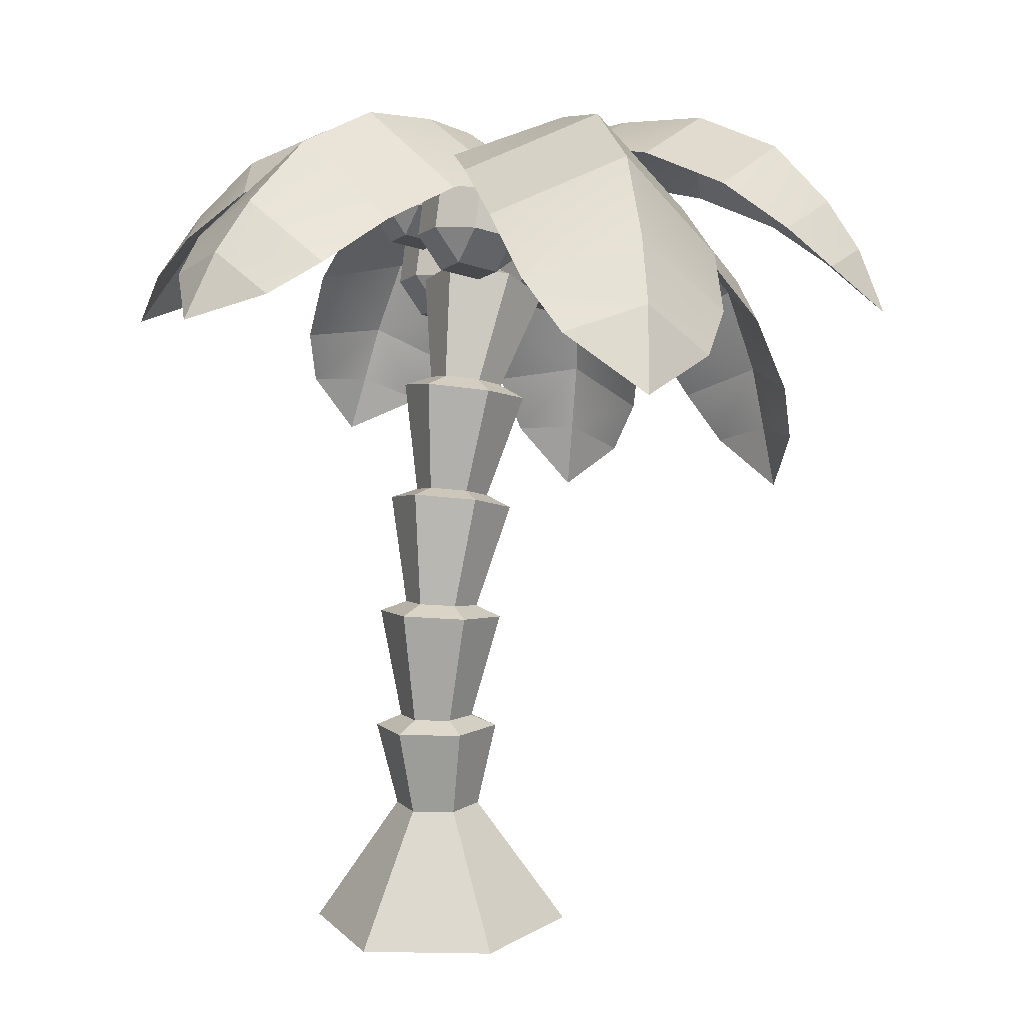
<metadata>
{"format":"obj","ext":"obj","renderer":"f3d","projection":"perspective","resolution":1024,"background":"white","views":[{"elev":12.8,"azim":65.5,"up":"+Y"}]}
</metadata>
<code>
o object1
g object1
v -1.336 2.526 0.6659
v -1.321 2.285 0.7949
v -1.083 2.504 0.7853
v -1.461 2.331 0.507
v -1.487 2.428 0.3025
v -1.319 2.713 0.527
v -1.287 2.658 0.5172
v -1.304 2.472 0.656
v -0.9581 2.67 0.6923
v -0.8302 2.857 0.4921
v -1.229 2.883 0.299
v -1.262 2.937 0.3089
v -1.119 3.072 0.03131
v -0.6873 2.992 0.2145
v -1.291 2.715 -0.2309
v -1.434 2.58 0.04667
v -1.086 3.017 0.02144
v -0.8991 3.024 -0.2362
v -1.099 2.793 -0.4508
v -0.5702 3.035 -0.06109
v -0.5317 3.023 -0.2852
v -0.7528 2.991 -0.4146
v -0.6064 2.959 -0.5929
v -0.7851 3.046 -0.4047
v -0.9092 2.85 -0.5636
v -0.9315 3.078 -0.2263
f 1 2 3
f 4 2 1
f 4 1 5
f 1 6 5
f 8 4 7
f 4 5 7
f 2 4 8
f 3 8 7
f 8 3 2
f 3 7 9
f 9 7 10
f 7 11 10
f 6 9 10
f 6 10 12
f 12 10 14
f 12 14 13
f 16 12 13
f 16 13 15
f 11 16 17
f 16 15 17
f 17 15 18
f 15 19 18
f 14 17 18
f 14 18 20
f 22 21 18
f 21 20 18
f 23 21 22
f 21 23 24
f 24 23 25
f 24 25 19
f 24 19 26
f 22 25 23
f 25 22 18
f 25 18 19
f 21 24 20
f 24 26 20
f 15 13 26
f 15 26 19
f 13 14 26
f 14 20 26
f 10 11 14
f 11 17 14
f 7 5 16
f 7 16 11
f 5 6 16
f 6 12 16
f 1 3 9
f 1 9 6
o object10
g object10
v -0.7277 2.723 -0.07796
v -0.5994 2.66 -0.05502
v -0.5941 2.62 -0.1944
v -0.7223 2.684 -0.2174
v -0.6207 2.686 -0.3207
v -0.4824 2.729 -0.3275
v -0.4557 2.663 -0.2012
v -0.3883 2.787 -0.2338
v -0.5254 2.862 -0.3668
v -0.4314 2.92 -0.273
v -0.3937 2.827 -0.09437
v -0.4367 2.959 -0.1336
v -0.4953 2.824 0.009
v -0.5384 2.957 -0.03024
v -0.4611 2.702 -0.06182
v -0.6337 2.781 0.0158
v -0.6767 2.914 -0.02344
v -0.7707 2.856 -0.1172
v -0.7033 2.98 -0.1498
v -0.7653 2.816 -0.2566
v -0.698 2.941 -0.2892
v -0.6637 2.819 -0.36
v -0.5596 2.983 -0.296
v -0.565 3.023 -0.1566
f 30 29 28
f 30 28 27
f 29 30 31
f 32 33 31
f 33 29 31
f 32 34 33
f 34 32 36
f 32 35 36
f 34 36 37
f 36 38 37
f 39 37 40
f 37 38 40
f 41 37 39
f 41 39 28
f 39 42 28
f 39 40 42
f 40 43 42
f 27 42 44
f 42 43 44
f 43 45 44
f 47 46 45
f 46 44 45
f 47 48 46
f 49 35 47
f 35 48 47
f 50 49 45
f 49 47 45
f 40 50 43
f 50 45 43
f 38 50 40
f 36 49 38
f 49 50 38
f 36 35 49
f 33 34 37
f 33 37 41
f 35 32 48
f 32 31 48
f 31 30 48
f 30 46 48
f 46 30 27
f 46 27 44
f 42 27 28
f 33 41 29
f 41 28 29
o object11
g object11
v -0.4073 2.942 -0.2511
v -0.4843 2.8 -0.2139
v -0.4781 2.755 -0.3732
v -0.4011 2.897 -0.4104
v -0.362 2.757 -0.4913
v -0.3128 2.606 -0.4465
v -0.429 2.603 -0.3283
v -0.2824 2.53 -0.3021
v -0.1547 2.655 -0.4542
v -0.1243 2.579 -0.3099
v -0.04728 2.721 -0.3471
v -0.2039 2.806 -0.4991
v -0.09647 2.873 -0.3919
v -0.05342 2.766 -0.1878
v -0.1026 2.918 -0.2326
v -0.1695 2.764 -0.06964
v -0.2187 2.915 -0.1145
v -0.1304 2.624 -0.1506
v -0.3276 2.715 -0.06187
v -0.2885 2.575 -0.1428
v -0.4351 2.648 -0.169
v -0.3768 2.866 -0.1067
v -0.2492 2.991 -0.2588
v -0.243 2.946 -0.4182
f 54 53 51
f 53 52 51
f 54 55 53
f 56 57 55
f 57 53 55
f 58 57 56
f 59 60 56
f 60 58 56
f 59 61 60
f 61 59 63
f 59 62 63
f 61 63 64
f 63 65 64
f 66 64 67
f 64 65 67
f 68 64 66
f 68 66 70
f 66 69 70
f 69 71 70
f 71 69 52
f 69 72 52
f 66 67 69
f 67 72 69
f 67 73 72
f 73 51 72
f 65 73 67
f 63 74 65
f 74 73 65
f 63 62 74
f 60 61 64
f 60 64 68
f 60 68 58
f 68 70 58
f 57 58 70
f 57 70 71
f 62 59 55
f 59 56 55
f 74 62 54
f 62 55 54
f 73 74 51
f 74 54 51
f 72 51 52
f 53 57 71
f 53 71 52
o object12
g object12
v -0.1571 2.726 -0.4783
v -0.0555 2.729 -0.5816
v -0.09854 2.861 -0.6209
v -0.2002 2.859 -0.5175
v -0.1229 2.604 -0.5491
v -0.05013 2.689 -0.721
v -0.1175 2.565 -0.6885
v -0.1441 2.631 -0.8148
v -0.1872 2.764 -0.854
v -0.09317 2.822 -0.7603
v -0.2214 2.885 -0.7832
v -0.2268 2.925 -0.6438
v -0.3598 2.843 -0.7764
v -0.3651 2.882 -0.637
v -0.3385 2.816 -0.5107
v -0.4325 2.758 -0.6045
v -0.3895 2.625 -0.5652
v -0.2954 2.683 -0.4715
v -0.2612 2.562 -0.5423
v -0.2558 2.522 -0.6817
v -0.3841 2.586 -0.7046
v -0.2825 2.588 -0.808
v -0.4271 2.718 -0.7439
v -0.3255 2.721 -0.8472
f 75 76 78
f 76 77 78
f 79 76 75
f 81 80 76
f 81 76 79
f 82 80 81
f 80 82 84
f 82 83 84
f 84 83 85
f 84 85 77
f 85 86 77
f 86 85 88
f 85 87 88
f 78 86 89
f 86 88 89
f 89 88 90
f 91 92 90
f 92 89 90
f 92 91 93
f 95 94 93
f 95 93 91
f 94 95 96
f 96 95 98
f 95 97 98
f 87 98 97
f 97 95 91
f 97 91 90
f 87 97 88
f 97 90 88
f 85 83 87
f 83 98 87
f 83 82 98
f 82 96 98
f 82 81 96
f 81 94 96
f 81 79 94
f 79 93 94
f 79 75 93
f 75 92 93
f 75 78 92
f 78 89 92
f 77 86 78
f 80 84 76
f 84 77 76
o object13
g object13
v -0.3702 2.07 -0.3806
v -0.3763 2.067 -0.3794
v -0.5502 2.352 -0.5842
v -0.3269 2.439 -0.5997
v -0.2324 2.099 -0.3754
v -0.5261 2.039 -0.2373
v -0.4028 2.016 -0.4419
v -0.4518 2.081 -0.2529
v -0.4486 2.087 -0.2457
v -0.3785 2.127 -0.1342
v -0.5796 2.497 -0.1958
v -0.6766 2.382 -0.3823
v -0.5976 2.454 -0.4036
v -0.5419 2.521 -0.2946
v -0.5248 2.436 -0.5211
v -0.8093 2.802 -0.5496
v -0.6796 2.763 -0.7477
v -0.5245 2.436 -0.5214
v -0.3923 2.485 -0.5324
v -0.4493 2.83 -0.7555
v -0.3914 2.485 -0.5323
v -0.2299 2.554 -0.4132
v -0.3317 2.554 -0.4209
v -0.3562 2.584 -0.2113
v -0.4098 2.572 -0.3006
v -0.4089 2.572 -0.3006
v -0.4787 2.976 -0.3671
v -0.7089 2.908 -0.3593
v -0.5416 2.521 -0.2942
v -0.6064 2.959 -0.5929
v -0.3489 2.937 -0.5652
v -0.1714 2.145 -0.2555
v -0.2422 2.157 -0.1399
v -0.2394 2.159 -0.146
v -0.1745 2.147 -0.2516
v -0.227 2.108 -0.3653
v -0.1663 2.057 -0.4448
v -0.0532 2.121 -0.243
v -0.07987 1.718 -0.1579
v -0.1475 1.676 -0.2771
v -0.1481 1.676 -0.2771
v -0.08934 1.631 -0.3522
v 0.02225 1.703 -0.1521
v -0.04423 1.252 -0.1842
v 0.02211 1.278 -0.06158
v -0.04267 1.254 -0.1816
v -0.1877 1.231 -0.1862
v -0.3227 1.576 -0.3462
v -0.1872 1.231 -0.1863
v -0.2595 1.236 -0.05977
v -0.4444 1.591 -0.1399
v -0.2861 1.644 -0.2718
v -0.3565 1.654 -0.1511
v -0.292 1.695 -0.03386
v -0.3328 1.662 0.0603
v -0.2918 1.695 -0.03354
v -0.4129 2.102 -0.03547
v -0.1535 1.727 -0.03528
v -0.1765 2.143 -0.03832
v -0.1541 1.728 -0.03527
v -0.09948 1.718 0.05422
v -0.04832 1.283 0.0576
v -0.04775 1.283 0.05759
v -0.1861 1.263 0.06106
v -0.1839 1.264 0.06099
v 0.02079 1.279 -0.05954
v 0.129 1.25 -0.05561
v 0.008544 1.257 0.1519
v 0.0145 0.826 0.1111
v 0.08504 0.8289 -0.009863
v 0.1878 0.7969 -0.009129
v 0.06853 0.7913 0.1991
v 0.1402 0.4657 -0.0001806
v 0.05981 0.4615 0.1402
v 0.1402 0.466 -0
v 0.05965 0.4607 -0.1415
v 0.06803 0.7802 -0.2165
v -0.1043 0.4513 -0.1423
v -0.1709 0.7579 -0.2156
v -0.104 0.4517 -0.1424
v -0.186 0.448 -0
v -0.1861 0.4472 0.0007118
v -0.2902 0.7523 -0.007353
v -0.1034 0.4537 0.1412
v -0.2492 -0.03512 0.433
v -0.4989 -0.04682 -0
v -0.1026 0.4525 0.1419
v 0.05892 0.4625 0.1404
v 0.2503 -0.01171 0.433
v -0.1274 0.8038 -0.1346
v -0.1975 0.8015 -0.008785
v -0.1273 0.8038 -0.1346
v -0.2264 1.18 -0.2596
v 0.01151 1.212 -0.2613
v 0.01609 0.8178 -0.134
v -0.3468 1.187 -0.05209
v -0.1247 0.8127 0.1123
v -0.1245 0.8126 0.1126
v -0.2294 1.225 0.1536
v -0.1704 0.769 0.2
v -0.2492 -0.03512 -0.433
v 0.2503 -0.01171 -0.433
v 0.01629 0.818 -0.1337
v 0.5 0 -0
v -0.2583 1.238 -0.05707
v -0.2858 1.644 -0.272
v -0.3657 2.135 -0.1356
f 102 103 99
f 99 100 101
f 101 102 99
f 100 99 105
f 106 105 104
f 107 106 104
f 106 100 105
f 107 108 109
f 107 110 106
f 107 109 110
f 109 112 111
f 110 109 111
f 111 113 101
f 101 110 111
f 113 111 114
f 115 116 113
f 113 114 115
f 117 116 115
f 117 118 119
f 117 115 118
f 119 121 120
f 119 102 117
f 119 120 102
f 120 121 124
f 124 123 122
f 122 120 124
f 126 127 123
f 123 124 125
f 125 126 123
f 125 128 126
f 126 128 114
f 129 128 125
f 118 128 129
f 124 121 125
f 121 129 125
f 130 120 122
f 122 132 133
f 122 131 132
f 130 122 133
f 135 134 130
f 130 133 136
f 136 135 130
f 137 138 135
f 137 135 136
f 138 137 141
f 140 139 138
f 138 141 140
f 141 143 144
f 142 140 144
f 140 141 144
f 140 142 147
f 145 146 147
f 146 140 147
f 145 148 149
f 145 149 146
f 151 150 146
f 146 149 151
f 153 152 151
f 149 153 151
f 104 151 152
f 152 154 155
f 155 104 152
f 155 154 158
f 156 157 158
f 157 155 158
f 159 158 154
f 152 153 154
f 153 159 154
f 159 153 162
f 159 162 163
f 163 160 159
f 160 161 159
f 165 164 161
f 160 166 161
f 166 165 161
f 167 168 166
f 168 165 166
f 169 168 167
f 170 169 167
f 170 172 173
f 171 169 173
f 169 170 173
f 171 174 169
f 174 175 169
f 175 174 178
f 176 177 178
f 177 175 178
f 177 176 179
f 179 180 181
f 181 177 179
f 183 182 180
f 180 179 184
f 184 183 180
f 187 186 185
f 182 183 185
f 183 187 185
f 181 189 188
f 190 177 188
f 177 181 188
f 192 193 190
f 188 191 190
f 191 192 190
f 188 189 194
f 188 194 191
f 194 189 195
f 195 196 197
f 197 194 195
f 195 189 181
f 181 198 195
f 181 180 182
f 182 185 198
f 198 181 182
f 184 179 176
f 178 199 176
f 199 184 176
f 200 199 178
f 200 178 174
f 177 190 193
f 193 201 175
f 175 177 193
f 200 174 171
f 171 173 202
f 202 200 171
f 202 173 172
f 172 186 187
f 187 202 172
f 198 185 186
f 172 170 186
f 170 198 186
f 170 167 196
f 196 195 198
f 198 170 196
f 175 201 168
f 169 175 168
f 197 196 167
f 167 166 197
f 165 168 201
f 193 192 201
f 192 165 201
f 160 163 197
f 197 166 160
f 162 203 194
f 162 197 163
f 162 194 197
f 203 162 153
f 203 149 148
f 203 153 149
f 145 147 191
f 148 191 194
f 148 194 203
f 148 145 191
f 191 147 142
f 142 144 192
f 192 191 142
f 192 144 143
f 143 164 165
f 165 192 143
f 159 161 164
f 143 141 164
f 141 159 164
f 141 137 156
f 156 158 159
f 159 141 156
f 204 139 140
f 146 150 204
f 204 140 146
f 156 137 157
f 137 136 157
f 139 204 105
f 139 135 138
f 139 105 135
f 136 133 132
f 157 136 132
f 131 205 155
f 157 132 131
f 131 155 157
f 121 119 118
f 121 118 129
f 115 128 118
f 114 128 115
f 114 111 112
f 127 126 112
f 126 114 112
f 122 123 127
f 112 109 127
f 109 122 127
f 205 131 122
f 205 109 108
f 205 122 109
f 108 107 104
f 108 155 205
f 108 104 155
f 150 151 104
f 150 105 204
f 150 104 105
f 105 99 103
f 103 134 135
f 135 105 103
f 120 130 134
f 134 103 102
f 102 120 134
f 116 117 102
f 116 101 113
f 116 102 101
f 100 106 110
f 100 110 101
o object2
g object2
v -1.714 1.948 -0.3565
v -1.689 1.684 -0.286
v -1.608 1.805 -0.5745
v -1.531 1.964 -0.718
v -1.689 2.172 -0.4152
v -1.64 2.132 -0.4034
v -1.664 1.908 -0.3447
v -1.55 2.144 -0.04157
v -1.622 1.933 -0.09133
v -1.415 2.414 -0.05765
v -1.553 2.429 -0.4796
v -1.603 2.469 -0.4914
v -1.386 2.724 -0.5527
v -1.199 2.669 -0.119
v -1.177 2.464 -0.8921
v -1.394 2.209 -0.8307
v -1.337 2.684 -0.5409
v -1.052 2.824 -0.5699
v -0.9433 2.656 -0.8846
v -0.9625 2.835 -0.2082
v -0.7865 2.916 -0.3281
v -0.8292 2.892 -0.5814
v -0.6064 2.959 -0.5929
v -0.8788 2.931 -0.5932
v -0.7728 2.788 -0.8112
v -1.102 2.864 -0.5817
f 208 207 206
f 208 206 209
f 206 210 209
f 212 208 211
f 208 209 211
f 207 208 212
f 214 212 211
f 212 214 207
f 214 211 213
f 213 211 215
f 211 216 215
f 210 213 215
f 210 215 217
f 217 215 219
f 217 219 218
f 221 217 218
f 221 218 220
f 216 221 220
f 216 220 222
f 222 220 223
f 220 224 223
f 219 222 223
f 219 223 225
f 227 226 223
f 226 225 223
f 228 226 227
f 226 228 229
f 229 228 230
f 229 230 224
f 229 224 231
f 227 230 228
f 230 227 223
f 230 223 224
f 226 229 225
f 229 231 225
f 220 218 231
f 220 231 224
f 218 219 231
f 219 225 231
f 215 216 222
f 215 222 219
f 211 209 221
f 211 221 216
f 209 210 221
f 210 217 221
f 206 214 213
f 206 213 210
f 206 207 214
o object3
g object3
v -0.459 3.073 -0.7931
v -0.6064 2.959 -0.5929
v -0.2935 3.035 -0.569
v -0.6291 2.88 -0.9054
v -0.5512 2.848 -1.117
v -0.3128 3.13 -0.9653
v -0.3139 3.072 -0.9373
v -0.4602 3.016 -0.7651
v -0.08127 3.065 -0.646
v 0.1694 3.05 -0.8149
v -0.09567 3.1 -1.168
v 0.4213 2.947 -1.019
v 0.1563 2.996 -1.371
v 0.6026 2.785 -1.199
v 0.3699 2.792 -1.49
v 0.6783 2.637 -1.355
v 0.5116 2.617 -1.551
v 0.6533 2.443 -1.611
v 0.5127 2.675 -1.579
v 0.3426 2.482 -1.691
v 0.3711 2.85 -1.518
v 0.1327 2.567 -1.67
v 0.1574 3.054 -1.399
v -0.1157 2.698 -1.557
v -0.09452 3.158 -1.196
v -0.3676 2.801 -1.353
f 232 233 234
f 235 233 232
f 235 232 236
f 232 237 236
f 239 235 238
f 235 236 238
f 233 235 239
f 234 239 238
f 239 234 233
f 234 238 240
f 242 241 238
f 241 240 238
f 244 243 242
f 243 241 242
f 246 245 243
f 246 243 244
f 248 247 246
f 247 245 246
f 249 247 248
f 247 249 250
f 250 249 251
f 250 251 253
f 250 253 252
f 252 253 255
f 252 255 254
f 254 255 256
f 255 257 256
f 248 251 249
f 251 248 246
f 251 246 253
f 247 250 245
f 250 252 245
f 253 246 255
f 246 244 255
f 245 252 243
f 252 254 243
f 255 244 242
f 255 242 257
f 243 254 241
f 254 256 241
f 241 256 237
f 241 237 240
f 257 242 238
f 257 238 236
f 256 257 237
f 257 236 237
f 232 234 240
f 232 240 237
o object4
g object4
v -0.451 2.359 -0.8532
v -0.4571 2.405 -0.6939
v -0.6152 2.356 -0.6861
v -0.6091 2.311 -0.8454
v -0.3801 2.547 -0.7311
v -0.374 2.501 -0.8904
v -0.4814 2.435 -0.9975
v -0.5306 2.587 -1.042
v -0.4232 2.653 -0.9352
v -0.5697 2.726 -0.9615
v -0.4293 2.698 -0.7759
v -0.5759 2.771 -0.8021
v -0.5454 2.696 -0.6578
v -0.4962 2.544 -0.6129
v -0.7035 2.647 -0.65
v -0.6543 2.495 -0.6052
v -0.7618 2.428 -0.7123
v -0.811 2.58 -0.7572
v -0.7557 2.383 -0.8716
v -0.8048 2.535 -0.9165
v -0.6395 2.386 -0.9898
v -0.6887 2.538 -1.035
v -0.7278 2.677 -0.9537
v -0.734 2.722 -0.7944
f 258 259 261
f 259 260 261
f 258 263 262
f 258 262 259
f 264 263 258
f 263 264 266
f 264 265 266
f 266 265 267
f 266 267 268
f 267 269 268
f 268 269 270
f 271 262 270
f 262 268 270
f 271 270 273
f 270 272 273
f 274 273 275
f 273 272 275
f 273 274 260
f 277 276 274
f 277 274 275
f 278 276 279
f 276 277 279
f 261 276 278
f 280 279 277
f 280 277 281
f 277 275 281
f 272 281 275
f 270 269 272
f 269 281 272
f 269 267 281
f 267 280 281
f 267 265 280
f 265 279 280
f 265 264 279
f 264 278 279
f 259 262 271
f 263 266 262
f 266 268 262
f 264 258 278
f 258 261 278
f 276 261 260
f 276 260 274
f 259 271 260
f 271 273 260
o object5
g object5
v -0.9395 2.785 -0.9193
v -0.632 2.65 -1.058
v -0.7786 2.421 -1.248
v -1.155 2.608 -1.119
v -0.9491 2.105 -1.383
v -1.325 2.292 -1.255
v -1.095 1.794 -1.425
v -1.402 1.928 -1.287
v -1.226 1.579 -1.397
v -1.431 1.655 -1.28
v -1.459 1.381 -1.273
v -1.465 1.701 -1.322
v -1.567 1.637 -1.078
v -1.437 1.975 -1.329
v -1.572 1.876 -0.9795
v -1.36 2.339 -1.297
v -1.494 2.199 -0.8738
v -1.189 2.655 -1.162
v -1.324 2.514 -0.7385
v -0.974 2.831 -0.9614
v -1.109 2.732 -0.6123
v -0.8076 2.918 -0.7999
v -0.909 2.854 -0.5565
v -0.6067 2.958 -0.5963
v -0.5682 2.795 -0.8749
v -0.7731 2.871 -0.7578
f 285 284 282
f 284 283 282
f 287 286 284
f 287 284 285
f 289 288 286
f 289 286 287
f 291 290 288
f 292 290 291
f 291 288 289
f 290 292 293
f 293 292 294
f 293 294 296
f 293 296 295
f 295 296 298
f 295 298 297
f 297 298 300
f 297 300 299
f 299 300 301
f 300 302 301
f 304 303 302
f 303 301 302
f 304 305 303
f 303 305 306
f 307 306 305
f 306 307 282
f 306 282 283
f 305 304 307
f 307 304 282
f 304 302 282
f 303 306 283
f 303 283 301
f 291 294 292
f 294 291 289
f 294 289 296
f 290 293 288
f 293 295 288
f 296 289 298
f 289 287 298
f 288 295 286
f 295 297 286
f 298 287 300
f 287 285 300
f 286 297 284
f 297 299 284
f 300 285 282
f 300 282 302
f 284 299 301
f 284 301 283
o object6
g object6
v -0.4229 3.1 -0.167
v -0.765 2.995 -0.06237
v -0.6924 2.979 0.2475
v -0.2947 3.144 0.1381
v -0.565 2.886 0.5703
v -0.1673 3.05 0.4608
v -0.419 2.741 0.8137
v -0.07693 2.846 0.709
v -0.2633 2.62 0.9458
v -0.02301 2.669 0.865
v 0.03092 2.491 1.021
v -0.01355 2.731 0.8792
v 0.1984 2.593 0.7557
v -0.06748 2.908 0.7233
v 0.2273 2.703 0.5475
v -0.1578 3.112 0.4751
v 0.1737 2.843 0.2661
v -0.2853 3.205 0.1523
v 0.04624 2.936 -0.05668
v -0.4134 3.162 -0.1528
v -0.1186 2.957 -0.3285
v -0.5052 3.091 -0.3656
v -0.2933 2.954 -0.4892
v -0.6064 2.959 -0.5928
v -0.7549 2.981 -0.299
v -0.5146 3.029 -0.3799
f 311 310 308
f 310 309 308
f 313 312 310
f 313 310 311
f 315 314 312
f 315 312 313
f 317 316 315
f 316 314 315
f 318 316 317
f 316 318 319
f 319 318 320
f 319 320 322
f 319 322 321
f 321 322 324
f 321 324 323
f 323 324 325
f 324 326 325
f 325 326 327
f 326 328 327
f 330 329 328
f 329 327 328
f 330 331 329
f 329 331 332
f 333 332 331
f 332 333 308
f 332 308 309
f 331 330 333
f 333 330 308
f 330 328 308
f 329 332 309
f 329 309 327
f 317 320 318
f 320 317 315
f 320 315 322
f 316 319 314
f 319 321 314
f 322 315 324
f 315 313 324
f 314 321 312
f 321 323 312
f 324 313 311
f 324 311 326
f 312 323 310
f 323 325 310
f 326 311 308
f 326 308 328
f 310 325 327
f 310 327 309
o object7
g object7
v -0.9813 2.146 -1.432
v -0.6419 2.354 -1.65
v -0.5911 2.018 -1.752
v -0.8983 1.863 -1.595
v -0.5462 1.764 -1.785
v -0.7727 1.672 -1.696
v -0.5013 1.51 -1.817
v -0.2869 1.767 -1.766
v -0.5626 1.808 -1.838
v -0.2181 1.996 -1.694
v -0.6075 2.062 -1.806
v -0.204 2.298 -1.545
v -0.6583 2.398 -1.703
v -0.225 2.587 -1.3
v -0.6794 2.688 -1.458
v -0.6629 2.644 -1.405
v -0.6481 2.804 -1.087
v -0.2752 2.782 -1.03
v -0.9553 2.649 -0.9307
v -1.002 2.436 -1.187
v -0.6645 2.848 -1.141
v -0.6437 2.926 -0.8939
v -0.8538 2.79 -0.7512
v -0.6064 2.959 -0.5929
v -0.3679 2.885 -0.8218
v -0.6273 2.881 -0.8402
f 337 336 334
f 336 335 334
f 339 338 336
f 338 339 340
f 339 336 337
f 340 341 338
f 338 341 336
f 341 343 336
f 341 340 342
f 341 342 343
f 342 344 343
f 343 344 345
f 344 346 345
f 345 346 347
f 346 348 347
f 335 345 347
f 335 347 349
f 349 347 350
f 347 351 350
f 353 349 350
f 353 350 352
f 348 353 354
f 353 352 354
f 356 355 352
f 355 354 352
f 356 357 355
f 355 357 358
f 359 358 357
f 358 359 350
f 358 350 351
f 357 356 359
f 359 356 350
f 356 352 350
f 355 358 351
f 355 351 354
f 347 348 354
f 347 354 351
f 346 334 353
f 346 353 348
f 342 340 339
f 342 339 337
f 342 337 344
f 344 337 334
f 344 334 346
f 334 335 349
f 334 349 353
f 336 343 345
f 336 345 335
o object8
g object8
v 0.3035 3.216 -0.5362
v 0.2757 2.838 -0.923
v 0.6621 2.711 -0.8521
v 0.6899 3.089 -0.4652
v 0.968 2.541 -0.7235
v 0.9827 2.835 -0.3785
v 1.157 2.418 -0.5603
v 1.165 2.618 -0.3121
v 1.328 2.328 -0.2326
v 1.096 2.528 -0.01196
v 1.146 2.545 -0.2991
v 0.9635 2.763 -0.3656
v 0.882 2.695 0.04421
v 0.6707 3.016 -0.4523
v 0.5639 2.887 0.02527
v 0.2843 3.143 -0.5232
v 0.1775 3.014 -0.04568
v -0.08542 3.107 -0.5581
v -0.1669 3.039 -0.1484
v -0.0809 2.885 -0.9161
v -0.3332 2.907 -0.834
v -0.3447 3.035 -0.5728
v -0.604 2.962 -0.5874
v -0.3255 3.107 -0.5857
v -0.3946 3.017 -0.2856
v -0.06619 3.18 -0.5711
f 363 362 361
f 363 361 360
f 365 364 362
f 365 362 363
f 367 366 364
f 367 364 365
f 367 368 366
f 369 368 367
f 368 369 370
f 370 369 371
f 369 372 371
f 371 372 374
f 371 374 373
f 373 374 376
f 373 376 375
f 375 376 377
f 376 378 377
f 361 375 377
f 361 377 379
f 381 380 377
f 380 379 377
f 382 380 381
f 380 382 383
f 383 382 384
f 383 384 385
f 384 378 385
f 381 384 382
f 384 381 377
f 384 377 378
f 380 383 385
f 380 385 379
f 376 360 385
f 376 385 378
f 370 366 368
f 366 370 371
f 366 371 364
f 369 367 372
f 367 365 372
f 372 365 374
f 365 363 374
f 364 371 362
f 371 373 362
f 374 363 376
f 363 360 376
f 360 361 385
f 361 379 385
f 362 373 361
f 373 375 361
o object9
g object9
v -0.8325 2.725 -0.4144
v -0.8264 2.68 -0.5737
v -0.9845 2.631 -0.566
v -0.9906 2.676 -0.4066
v -0.6859 2.652 -0.3882
v -0.6798 2.607 -0.5475
v -0.7872 2.541 -0.6547
v -0.6306 2.456 -0.5027
v -0.738 2.389 -0.6098
v -0.7076 2.314 -0.4655
v -0.8657 2.265 -0.4577
v -0.8961 2.34 -0.602
v -1.012 2.337 -0.4839
v -1.061 2.489 -0.5287
v -0.9453 2.492 -0.6469
v -1.068 2.534 -0.3694
v -1.018 2.383 -0.3246
v -0.911 2.449 -0.2174
v -0.9601 2.601 -0.2623
v -0.8718 2.31 -0.2984
v -0.7137 2.359 -0.3061
v -0.7529 2.498 -0.2252
v -0.6367 2.501 -0.3433
v -0.8021 2.65 -0.27
f 386 387 389
f 387 388 389
f 391 387 390
f 387 386 390
f 391 392 387
f 393 394 391
f 394 392 391
f 394 393 395
f 394 395 397
f 395 396 397
f 396 398 397
f 397 398 400
f 398 399 400
f 388 400 399
f 399 398 402
f 399 402 401
f 402 403 401
f 403 404 401
f 403 402 405
f 406 407 405
f 407 403 405
f 406 408 407
f 407 408 409
f 408 390 409
f 404 389 401
f 407 409 403
f 409 404 403
f 398 396 405
f 398 405 402
f 395 406 396
f 406 405 396
f 395 393 408
f 395 408 406
f 392 394 400
f 394 397 400
f 393 391 408
f 391 390 408
f 390 386 409
f 409 386 404
f 386 389 404
f 388 399 389
f 399 401 389
f 387 392 388
f 392 400 388

</code>
